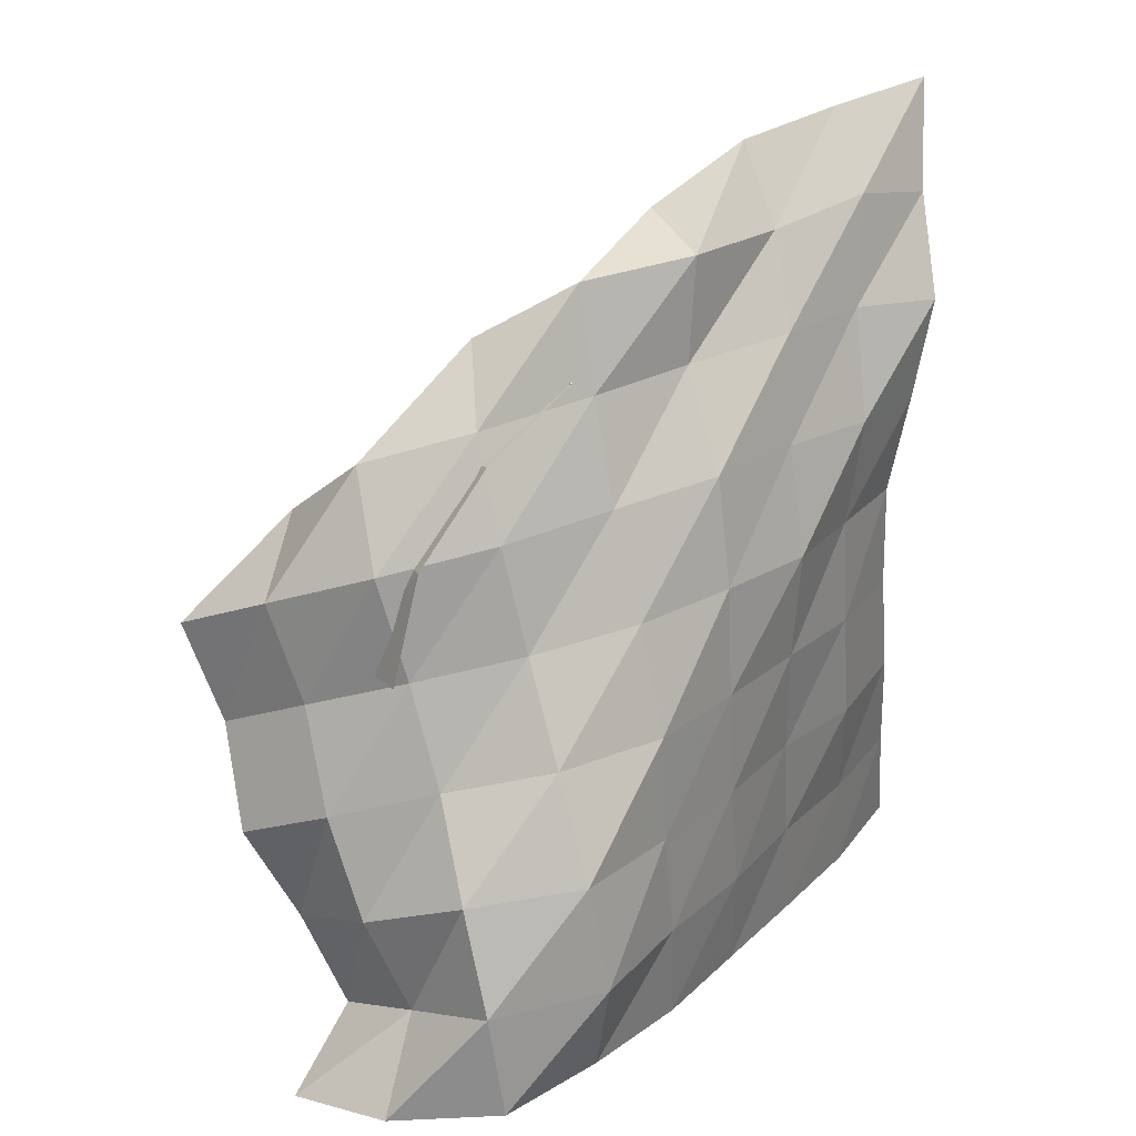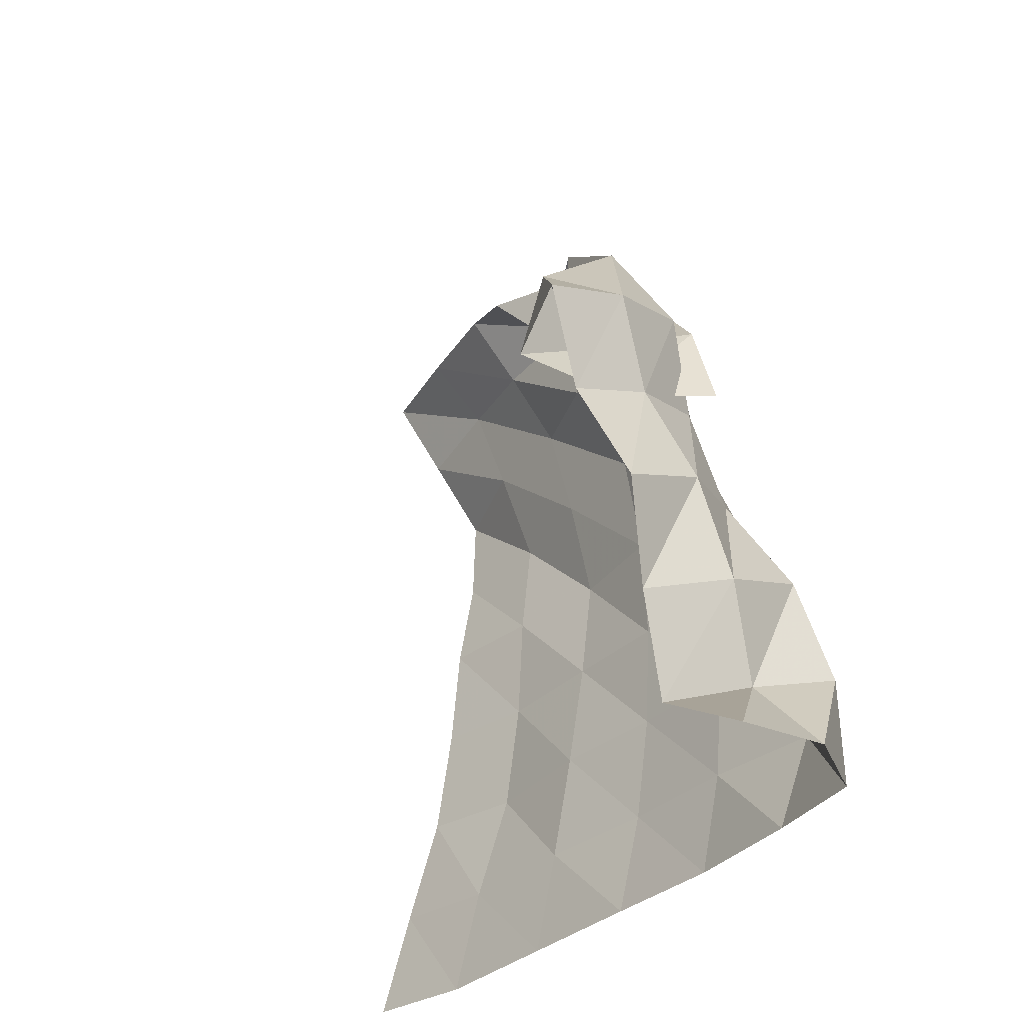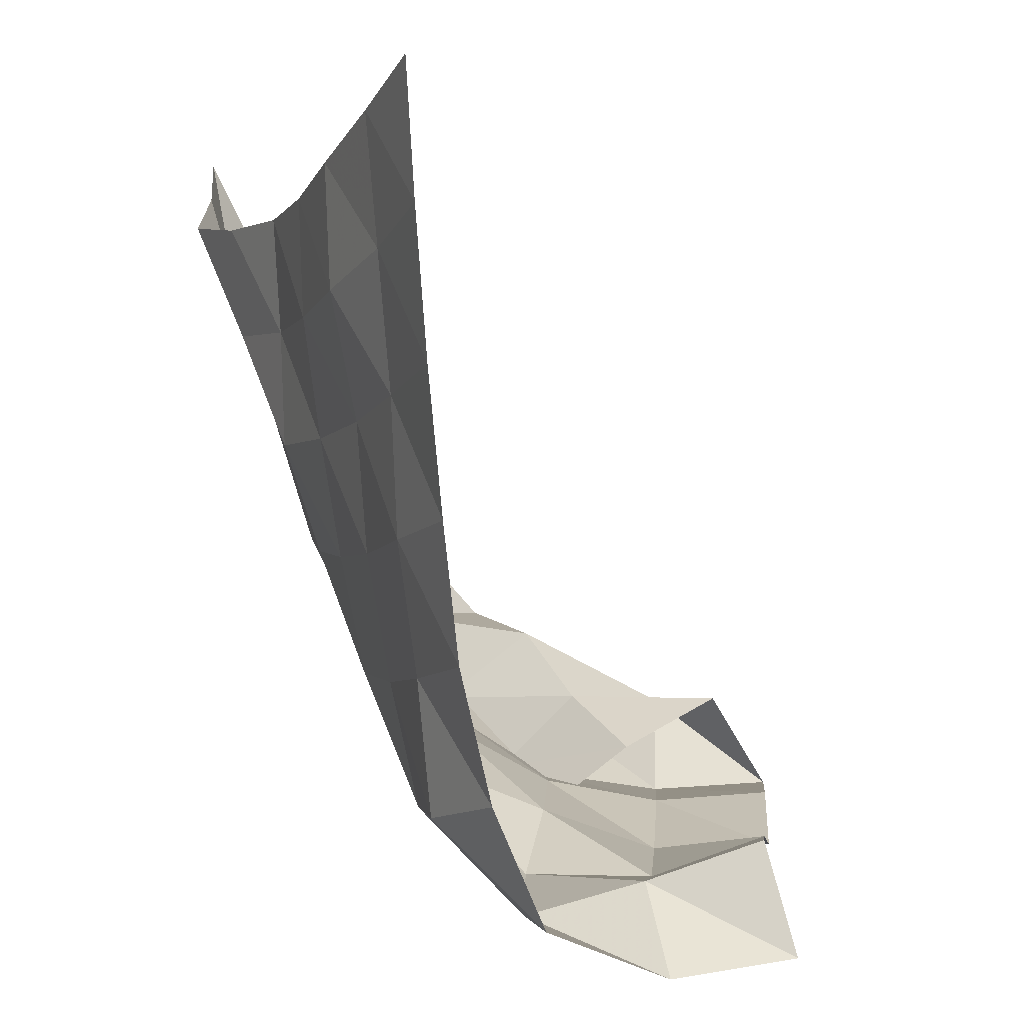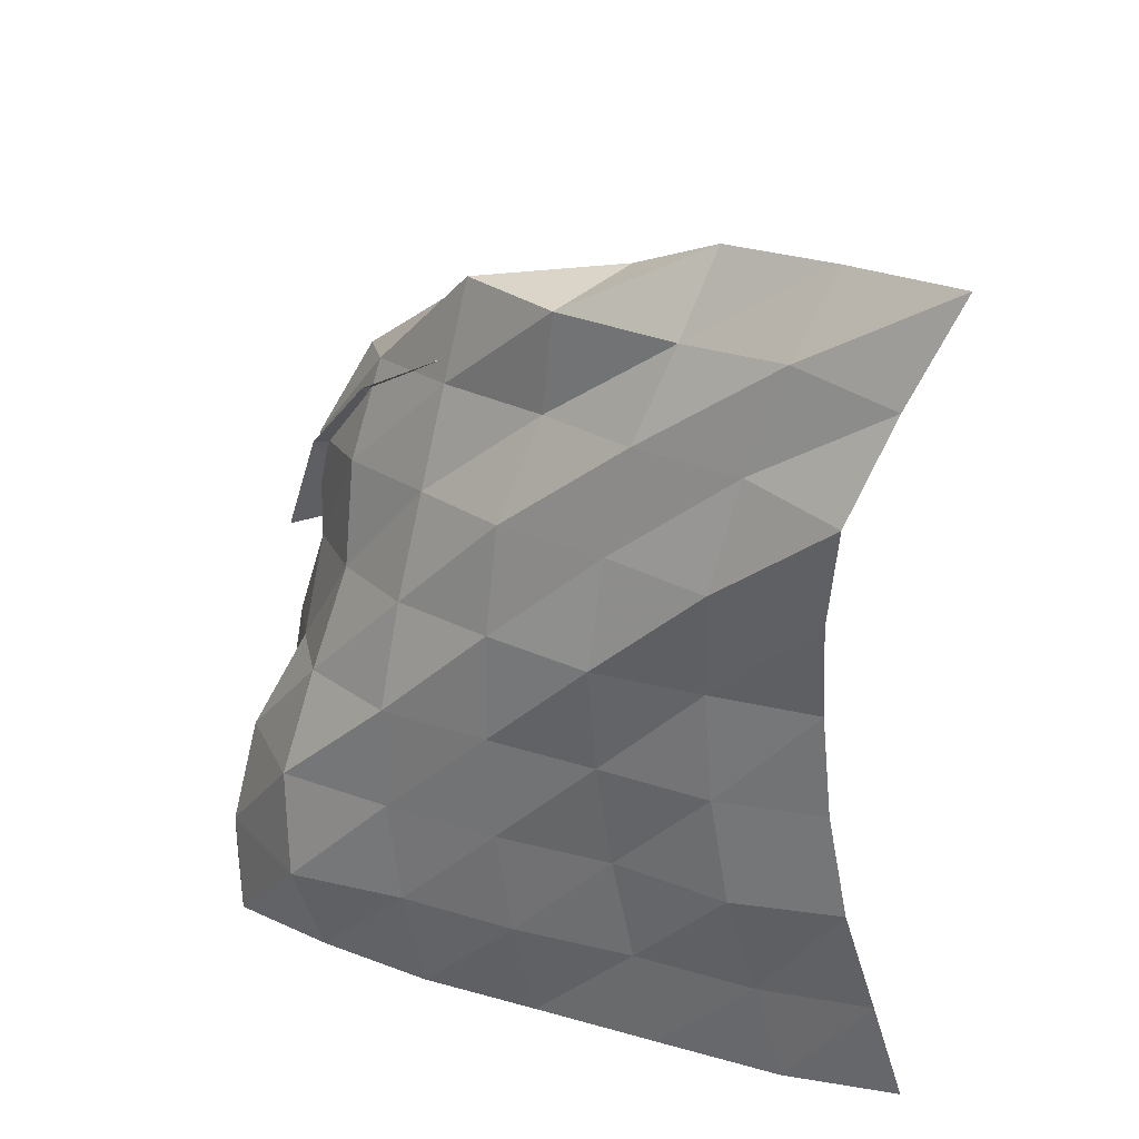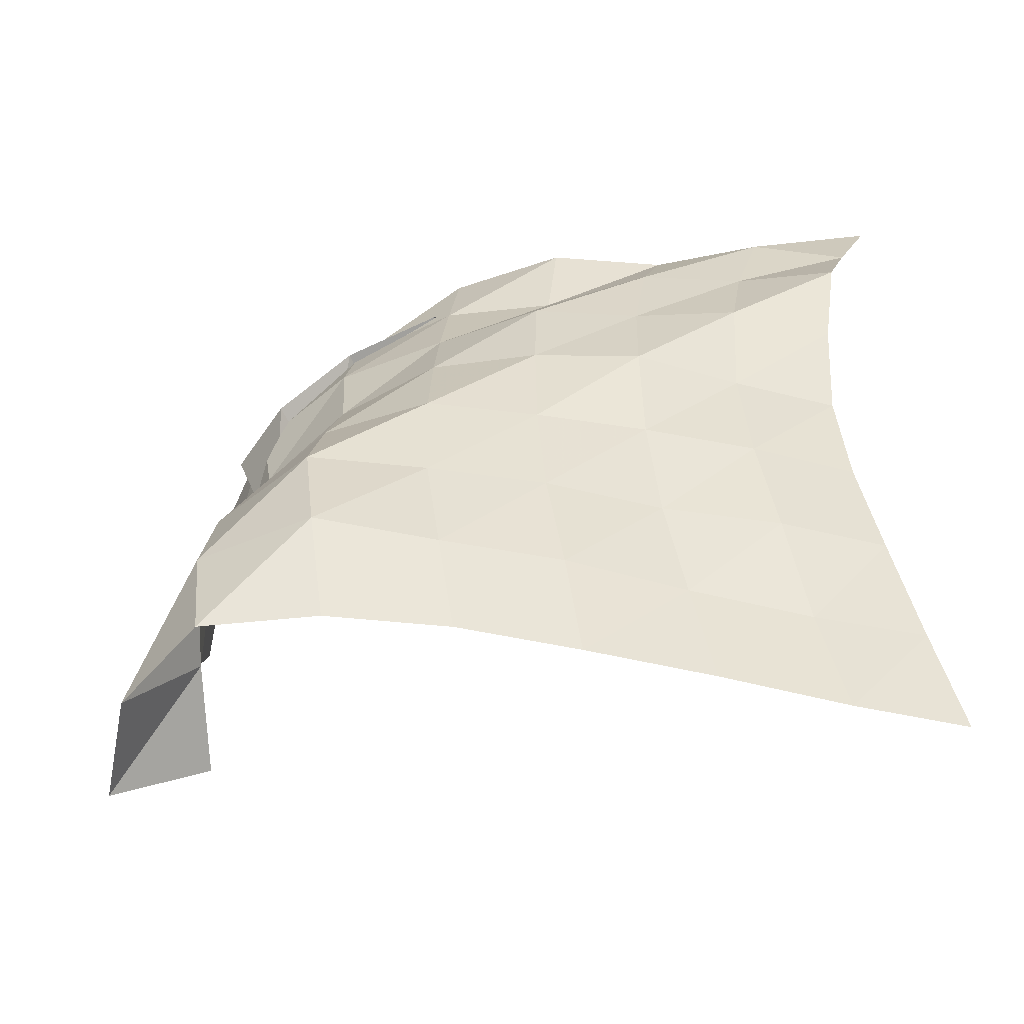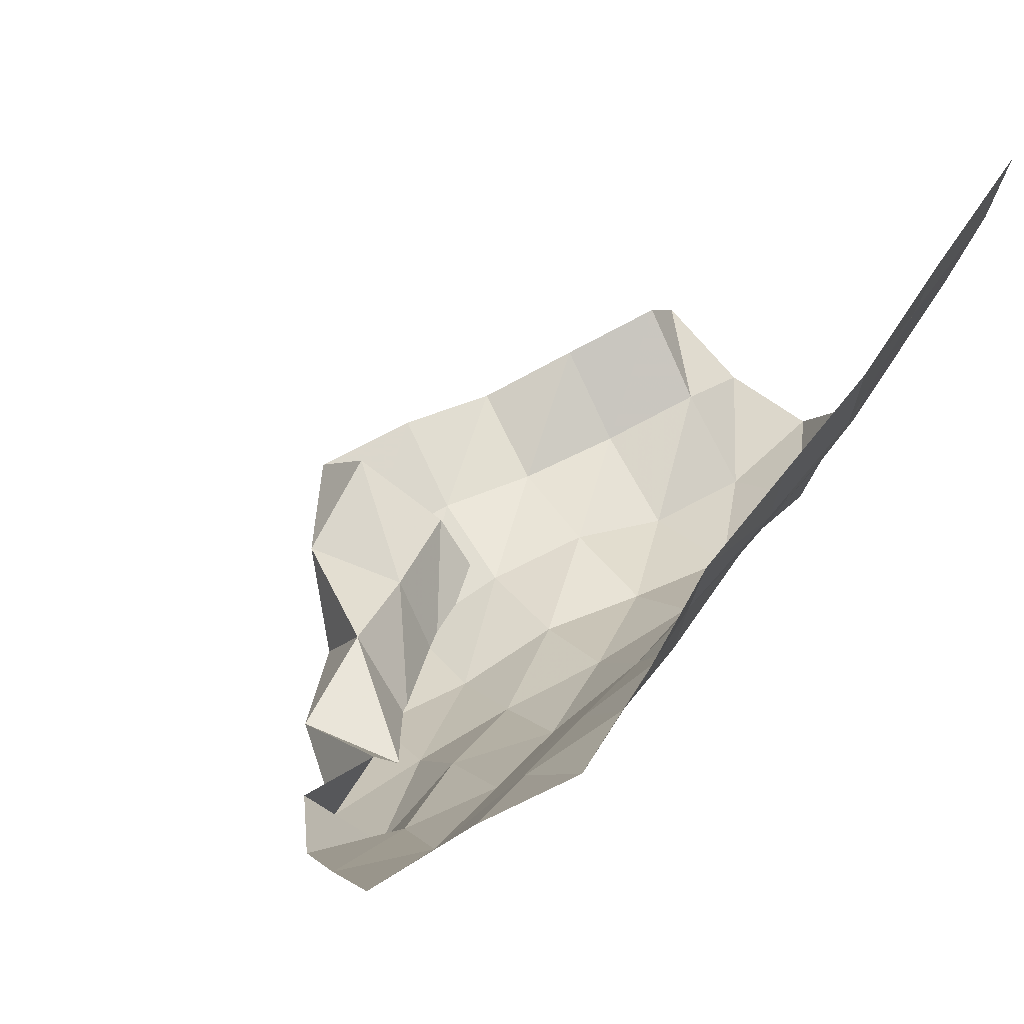
<metadata>
{"format":"obj","ext":"obj","renderer":"f3d","projection":"perspective","resolution":1024,"background":"white","views":[{"elev":24.9,"azim":25.5,"up":"+Z"},{"elev":-33.3,"azim":-49.8,"up":"+Z"},{"elev":1.6,"azim":162.9,"up":"+Y"},{"elev":30.6,"azim":102.5,"up":"+Z"},{"elev":-50.7,"azim":71.2,"up":"+Z"},{"elev":67.9,"azim":40.2,"up":"+Y"}]}
</metadata>
<code>
v -1 0 -1
v -0.9847 -0.07426 -0.7454
v -0.9628 -0.1497 -0.4838
v -0.9642 -0.1996 -0.2234
v -0.9609 -0.2243 0.03154
v -0.9119 -0.229 0.2797
v -0.8752 -0.205 0.5272
v -0.9503 -0.1122 0.7558
v -1 0 1
v -1.015 -0.2773 -1.01
v -1.006 -0.3451 -0.7573
v -0.9707 -0.4126 -0.4947
v -0.9724 -0.4568 -0.2277
v -0.9785 -0.4773 0.03851
v -0.9422 -0.4766 0.3022
v -0.9971 -0.4189 0.5544
v -1.022 -0.3405 0.8012
v -1.128 -0.2617 0.9761
v -1.045 -0.5784 -0.9906
v -1.038 -0.6331 -0.738
v -1.031 -0.6841 -0.4764
v -1.014 -0.7187 -0.2122
v -0.9901 -0.7338 0.05281
v -1.039 -0.7094 0.3094
v -1.069 -0.6634 0.5583
v -1.143 -0.5821 0.7662
v -1.249 -0.5192 0.945
v -1.079 -0.8751 -0.9753
v -1.054 -0.9203 -0.7241
v -1.056 -0.9604 -0.4648
v -1.06 -0.9781 -0.2049
v -1.073 -0.9764 0.05869
v -1.111 -0.9587 0.3156
v -1.221 -0.8827 0.5327
v -1.218 -0.8583 0.7758
v -1.385 -0.7241 0.8256
v -1.114 -1.156 -0.965
v -1.098 -1.2 -0.7133
v -1.107 -1.231 -0.4579
v -1.115 -1.235 -0.2004
v -1.184 -1.206 0.04947
v -1.269 -1.168 0.2888
v -1.335 -1.128 0.5252
v -1.391 -1.085 0.7585
v -1.37 -0.9013 0.6311
v -1.182 -1.428 -0.9556
v -1.127 -1.482 -0.7123
v -1.17 -1.499 -0.451
v -1.268 -1.445 -0.2163
v -1.369 -1.384 0.01237
v -1.434 -1.379 0.2564
v -1.515 -1.326 0.4821
v -1.609 -1.166 0.6248
v -1.373 -1.159 0.5561
v -1.288 -1.674 -0.9672
v -1.321 -1.69 -0.7177
v -1.399 -1.647 -0.4808
v -1.504 -1.543 -0.2768
v -1.59 -1.512 -0.04169
v -1.658 -1.528 0.199
v -1.756 -1.42 0.4007
v -1.669 -1.202 0.3747
v -1.475 -1.36 0.4209
v -1.535 -1.776 -0.9932
v -1.551 -1.616 -0.8051
v -1.647 -1.648 -0.5828
v -1.739 -1.63 -0.3495
v -1.828 -1.557 -0.1266
v -1.911 -1.565 0.1042
v -1.957 -1.363 0.238
v -1.721 -1.34 0.169
v -1.56 -1.512 0.2238
v -1.789 -1.743 -1.03
v -1.77 -1.527 -0.9029
v -1.867 -1.559 -0.6748
v -1.971 -1.615 -0.4537
v -2.055 -1.533 -0.2317
v -2.148 -1.544 -0.0007756
v -2.011 -1.336 -0.01505
v -1.781 -1.439 -0.0521
v -1.584 -1.591 -0.01758
f 1 10 2
f 2 10 11
f 2 11 3
f 3 11 12
f 3 12 4
f 4 12 13
f 4 13 5
f 5 13 14
f 5 14 6
f 6 14 15
f 6 15 7
f 7 15 16
f 7 16 8
f 8 16 17
f 8 17 9
f 9 17 18
f 10 19 11
f 11 19 20
f 11 20 12
f 12 20 21
f 12 21 13
f 13 21 22
f 13 22 14
f 14 22 23
f 14 23 15
f 15 23 24
f 15 24 16
f 16 24 25
f 16 25 17
f 17 25 26
f 17 26 18
f 18 26 27
f 19 28 20
f 20 28 29
f 20 29 21
f 21 29 30
f 21 30 22
f 22 30 31
f 22 31 23
f 23 31 32
f 23 32 24
f 24 32 33
f 24 33 25
f 25 33 34
f 25 34 26
f 26 34 35
f 26 35 27
f 27 35 36
f 28 37 29
f 29 37 38
f 29 38 30
f 30 38 39
f 30 39 31
f 31 39 40
f 31 40 32
f 32 40 41
f 32 41 33
f 33 41 42
f 33 42 34
f 34 42 43
f 34 43 35
f 35 43 44
f 35 44 36
f 36 44 45
f 37 46 38
f 38 46 47
f 38 47 39
f 39 47 48
f 39 48 40
f 40 48 49
f 40 49 41
f 41 49 50
f 41 50 42
f 42 50 51
f 42 51 43
f 43 51 52
f 43 52 44
f 44 52 53
f 44 53 45
f 45 53 54
f 46 55 47
f 47 55 56
f 47 56 48
f 48 56 57
f 48 57 49
f 49 57 58
f 49 58 50
f 50 58 59
f 50 59 51
f 51 59 60
f 51 60 52
f 52 60 61
f 52 61 53
f 53 61 62
f 53 62 54
f 54 62 63
f 55 64 56
f 56 64 65
f 56 65 57
f 57 65 66
f 57 66 58
f 58 66 67
f 58 67 59
f 59 67 68
f 59 68 60
f 60 68 69
f 60 69 61
f 61 69 70
f 61 70 62
f 62 70 71
f 62 71 63
f 63 71 72
f 64 73 65
f 65 73 74
f 65 74 66
f 66 74 75
f 66 75 67
f 67 75 76
f 67 76 68
f 68 76 77
f 68 77 69
f 69 77 78
f 69 78 70
f 70 78 79
f 70 79 71
f 71 79 80
f 71 80 72
f 72 80 81

</code>
